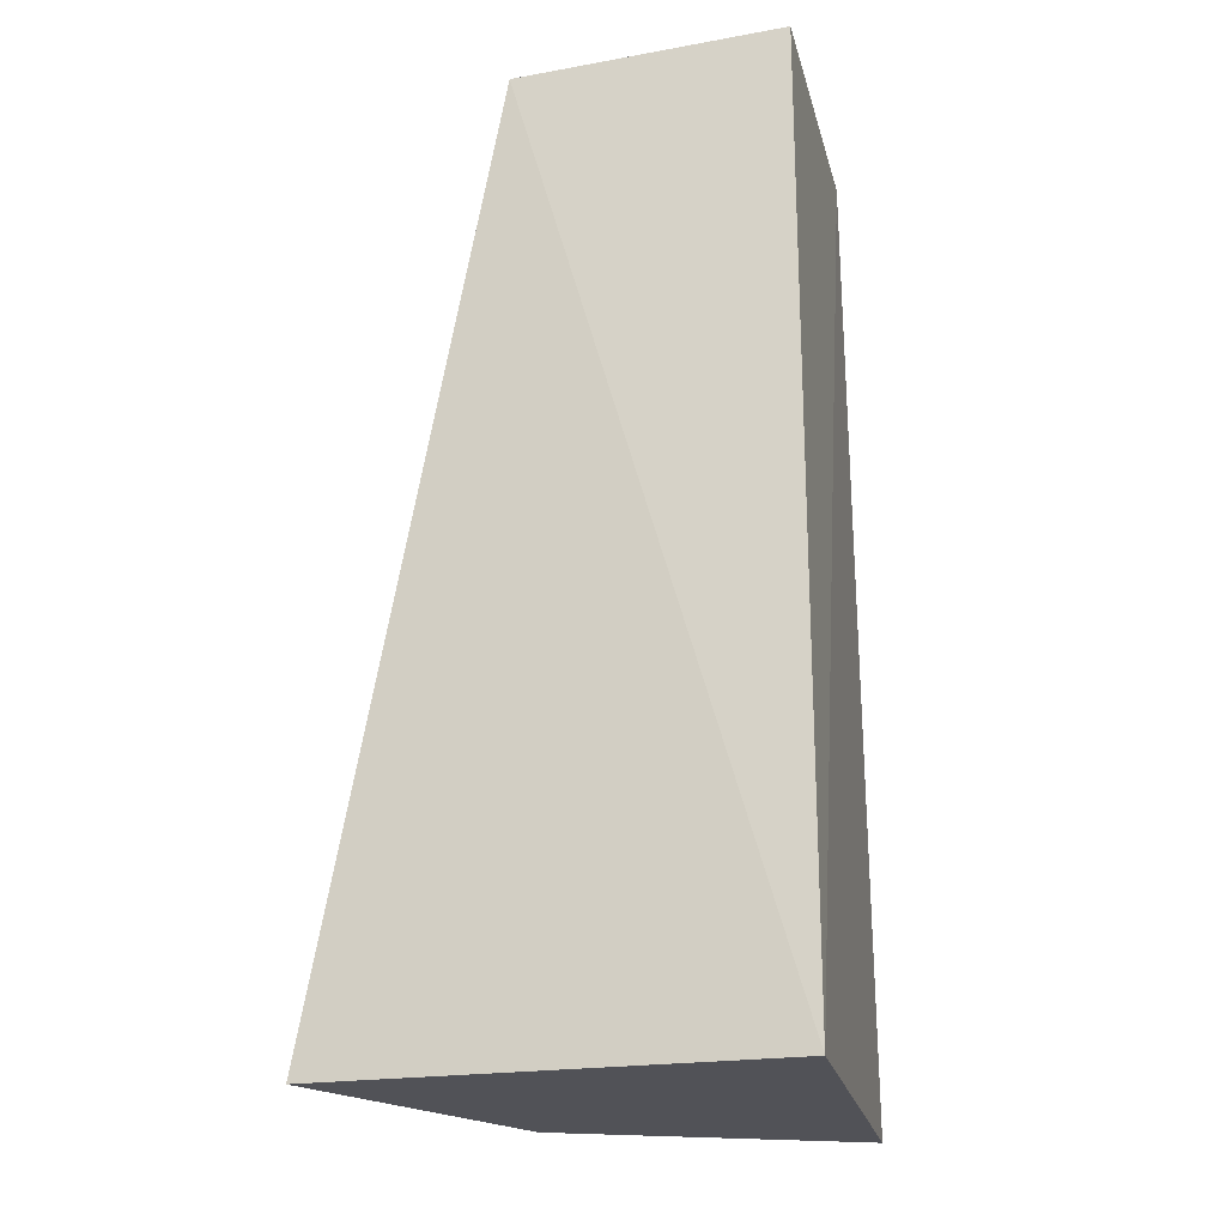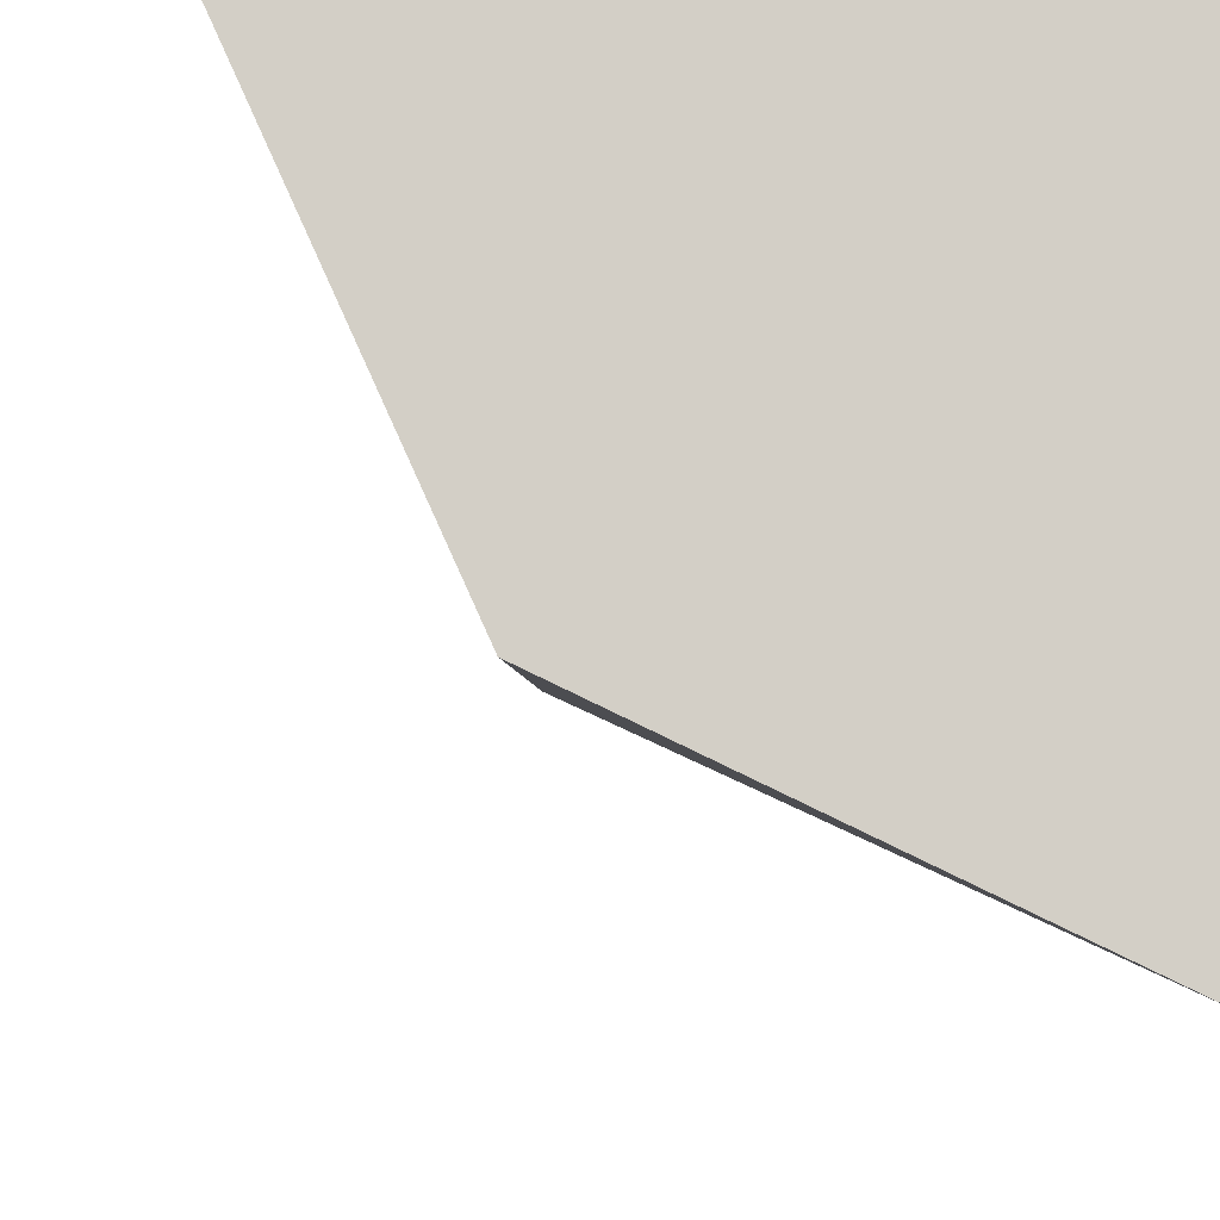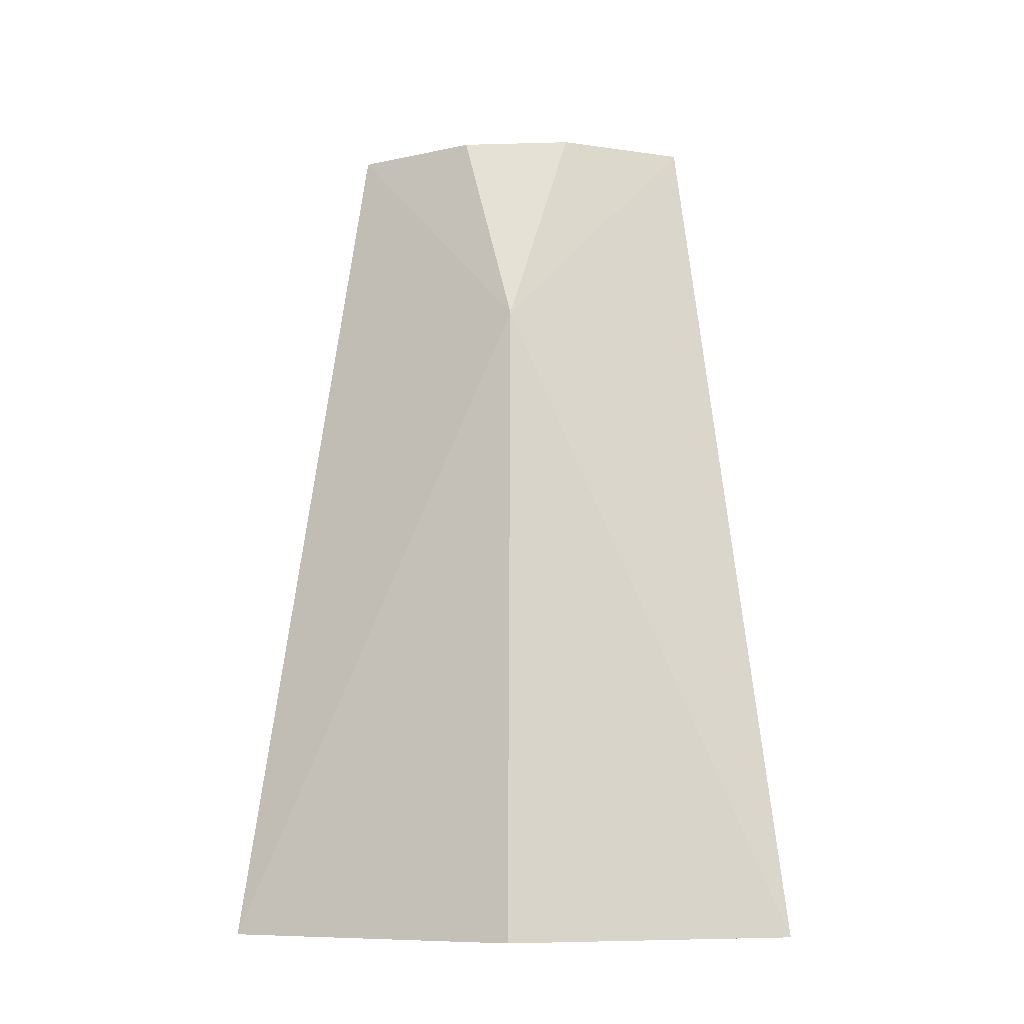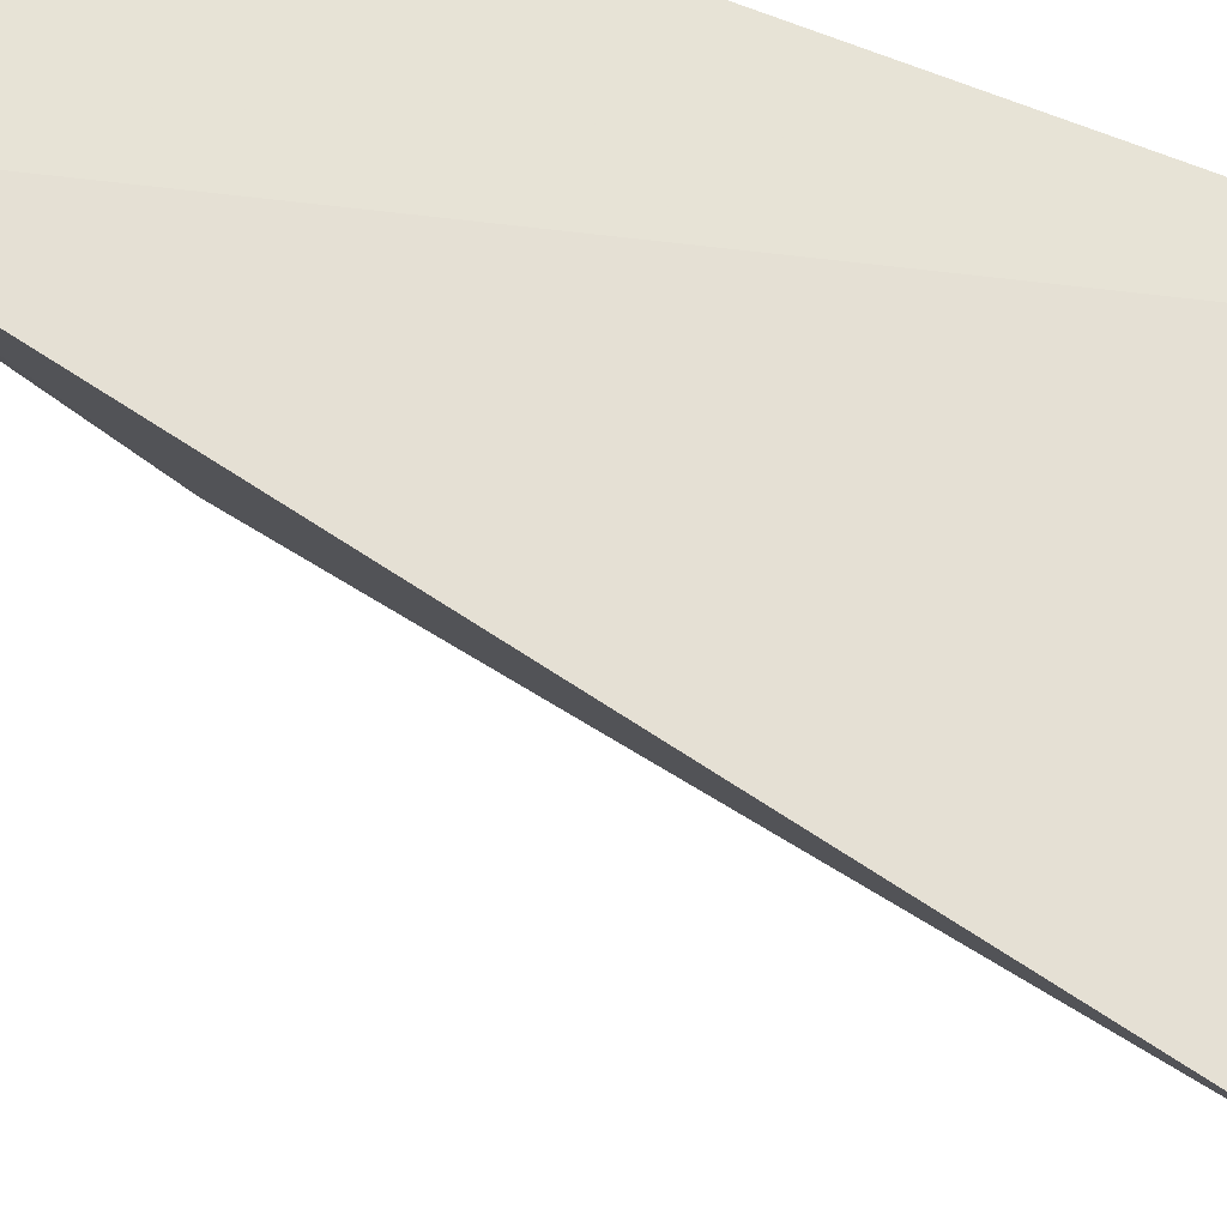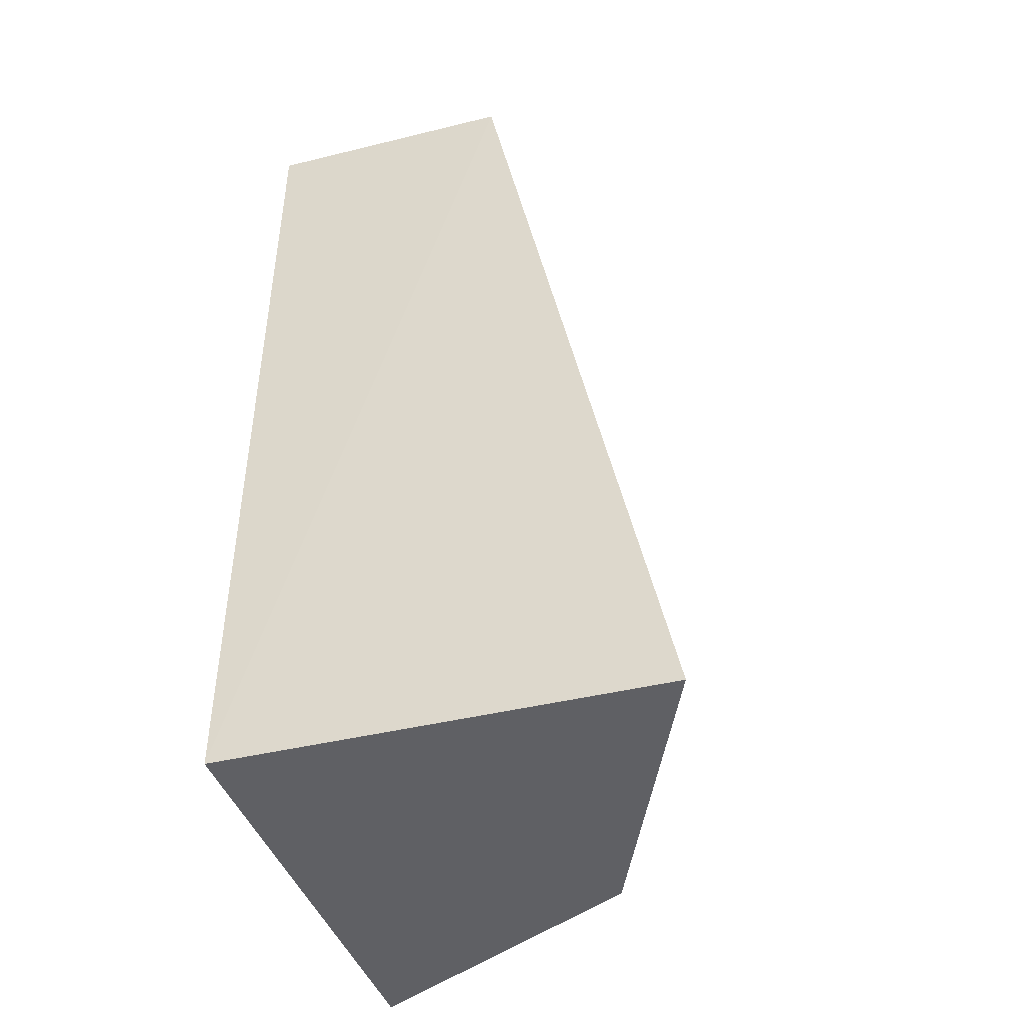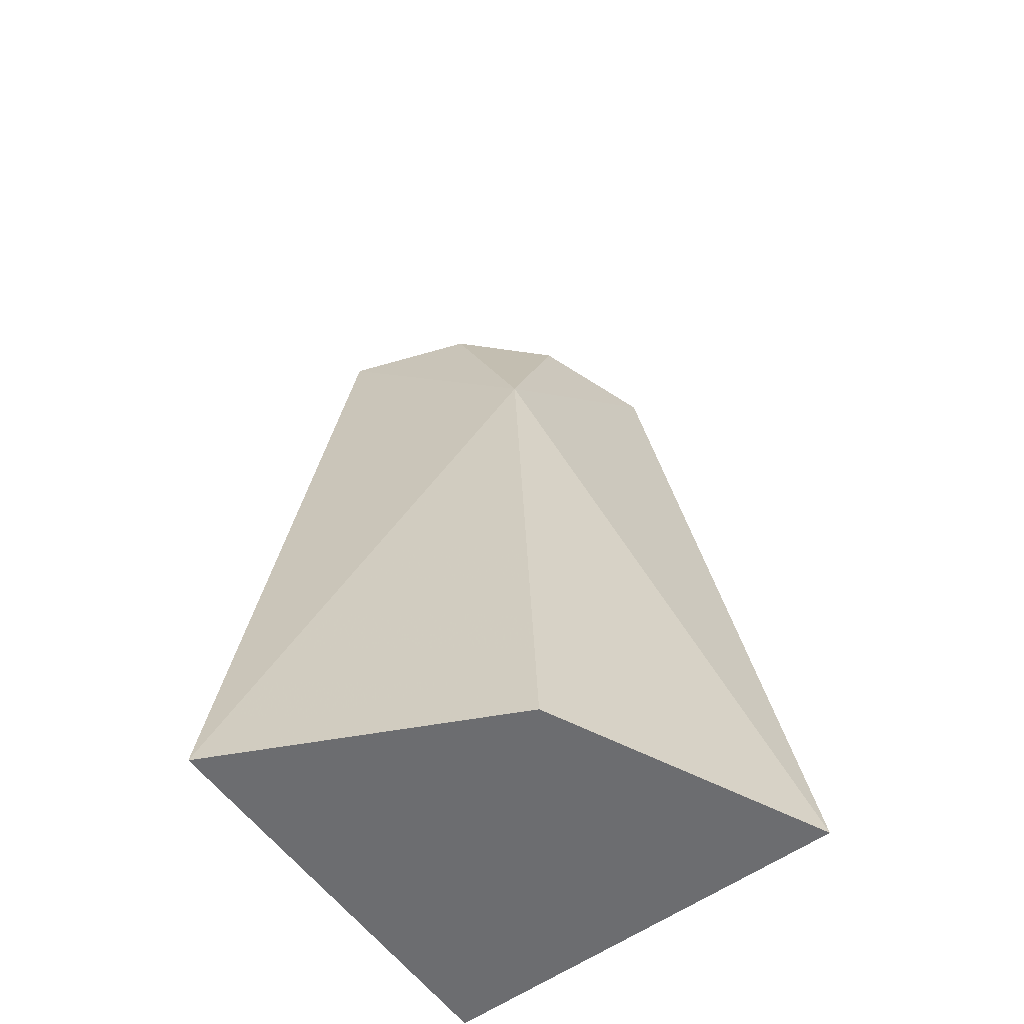
<metadata>
{"format":"obj","ext":"obj","renderer":"f3d","projection":"perspective","resolution":1024,"background":"white","views":[{"elev":-21.5,"azim":-166.0,"up":"+Z"},{"elev":-7.8,"azim":174.3,"up":"+Y"},{"elev":-8.4,"azim":49.5,"up":"+Z"},{"elev":62.9,"azim":113.3,"up":"+Y"},{"elev":-45.1,"azim":-72.4,"up":"+Z"},{"elev":-54.0,"azim":36.1,"up":"+Z"}]}
</metadata>
<code>
v 0.00685 -0.08121 0.2652
v 0.1309 -0.01175 0.007576
v 0.08121 -0.00685 0.2652
v 0.007002 -0.007002 0.2688
v 0.007002 -0.007002 0.007576
v 0.06845 -0.04481 0.2652
v 0.01175 -0.1309 0.007576
v 0.04481 -0.06845 0.2652
v 0.07317 -0.07317 0.2013
v 0.09435 -0.09227 0.007576
f 5 1 4
f 5 3 2
f 5 4 3
f 6 3 4
f 7 5 2
f 7 1 5
f 8 6 4
f 8 4 1
f 9 2 3
f 9 3 6
f 9 6 8
f 9 8 1
f 9 1 7
f 10 9 7
f 10 7 2
f 10 2 9

</code>
